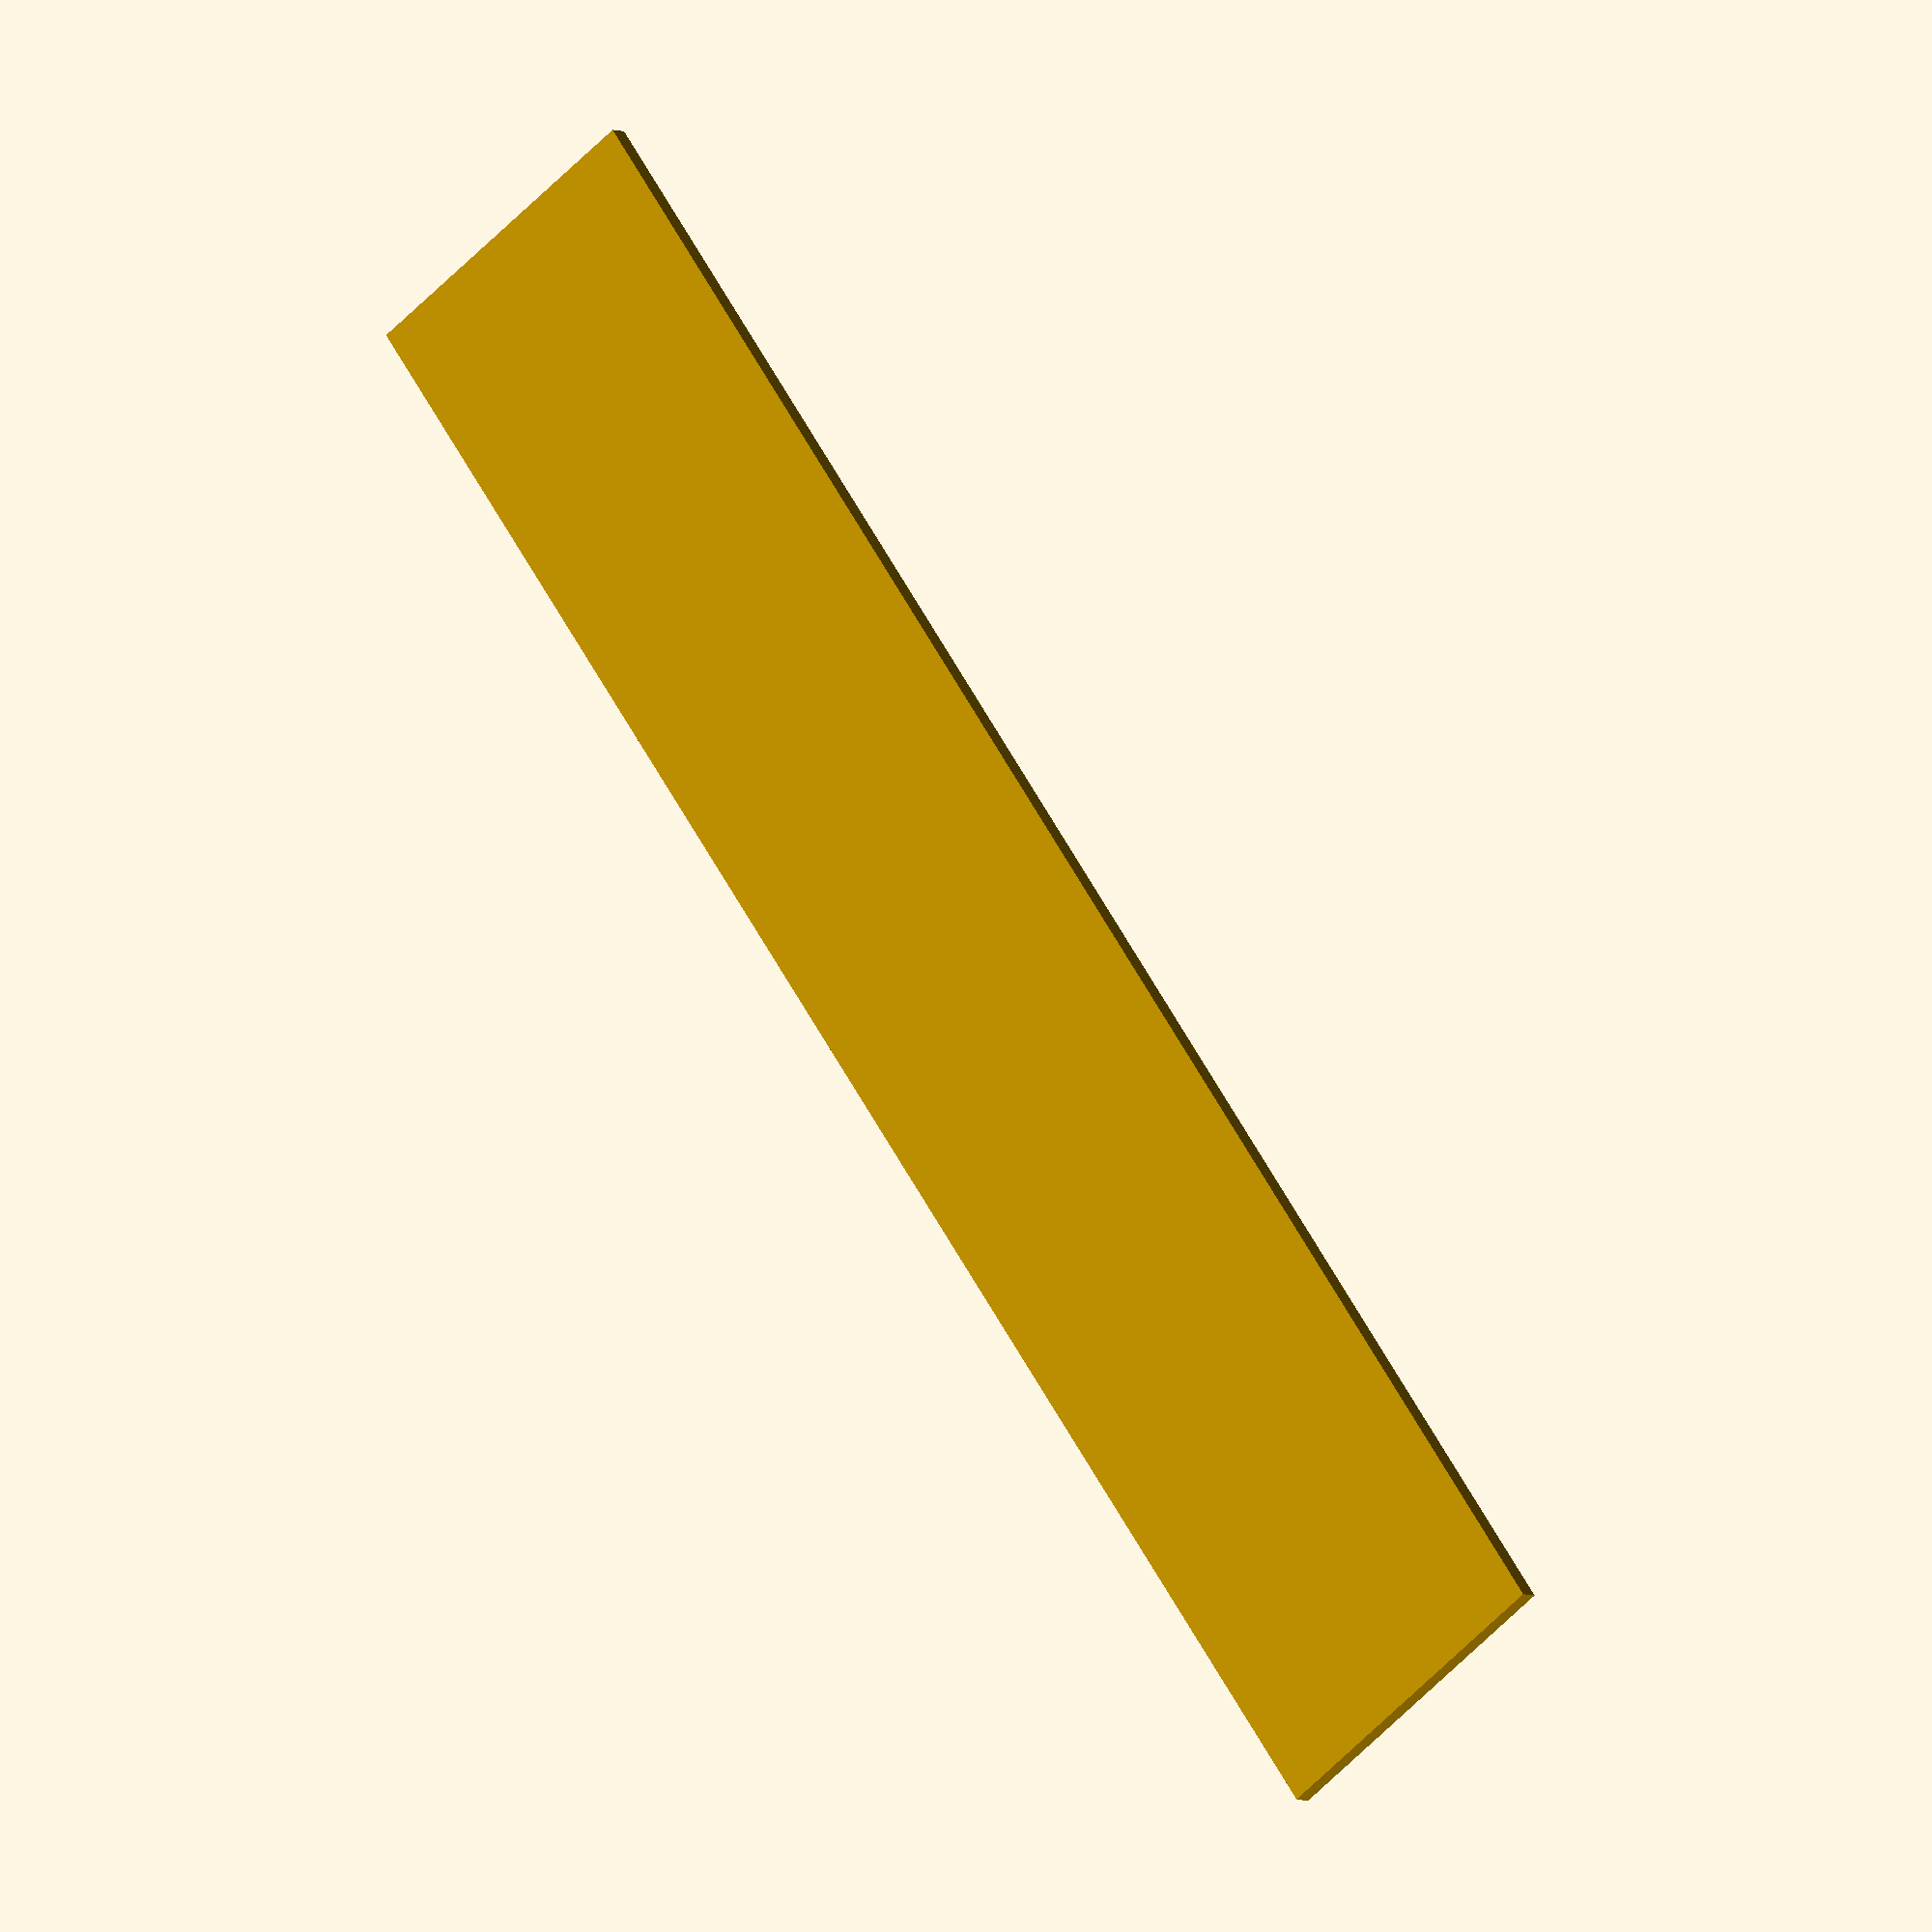
<openscad>
$fn=50;

// Lid exterior dimensions
LID_W = 32; // Lid Width, the width of the box plus twice the wall thickness
LID_L = 179; // Lid Length, the length of the box plus twice the wall thickness
LID_H = 2; // Lid Height

// Runners dimensions
RUNNER_W = 2; // Runner Width
RUNNER_L = LID_L - 4; // Runner Length, slightly less than lid length to avoid overhang
RUNNER_H = 2; // Runner Height, same as wall thickness

// Wall thickness
WALL_THICKNESS = 2;

union() {
    // Create the lid
    translate([0, 0, RUNNER_H/2])
        cube([LID_W, LID_L, LID_H], center=true);

    // Add runners under the lid
    translate([-LID_W/2 + RUNNER_W/2 + WALL_THICKNESS, 0, -RUNNER_H/2])
        cube([RUNNER_W, RUNNER_L, RUNNER_H], center=true);

    translate([LID_W/2 - RUNNER_W/2 - WALL_THICKNESS, 0, -RUNNER_H/2])
        #cube([RUNNER_W, RUNNER_L, RUNNER_H], center=true);
}

</openscad>
<views>
elev=4.4 azim=144.3 roll=33.2 proj=o view=solid
</views>
